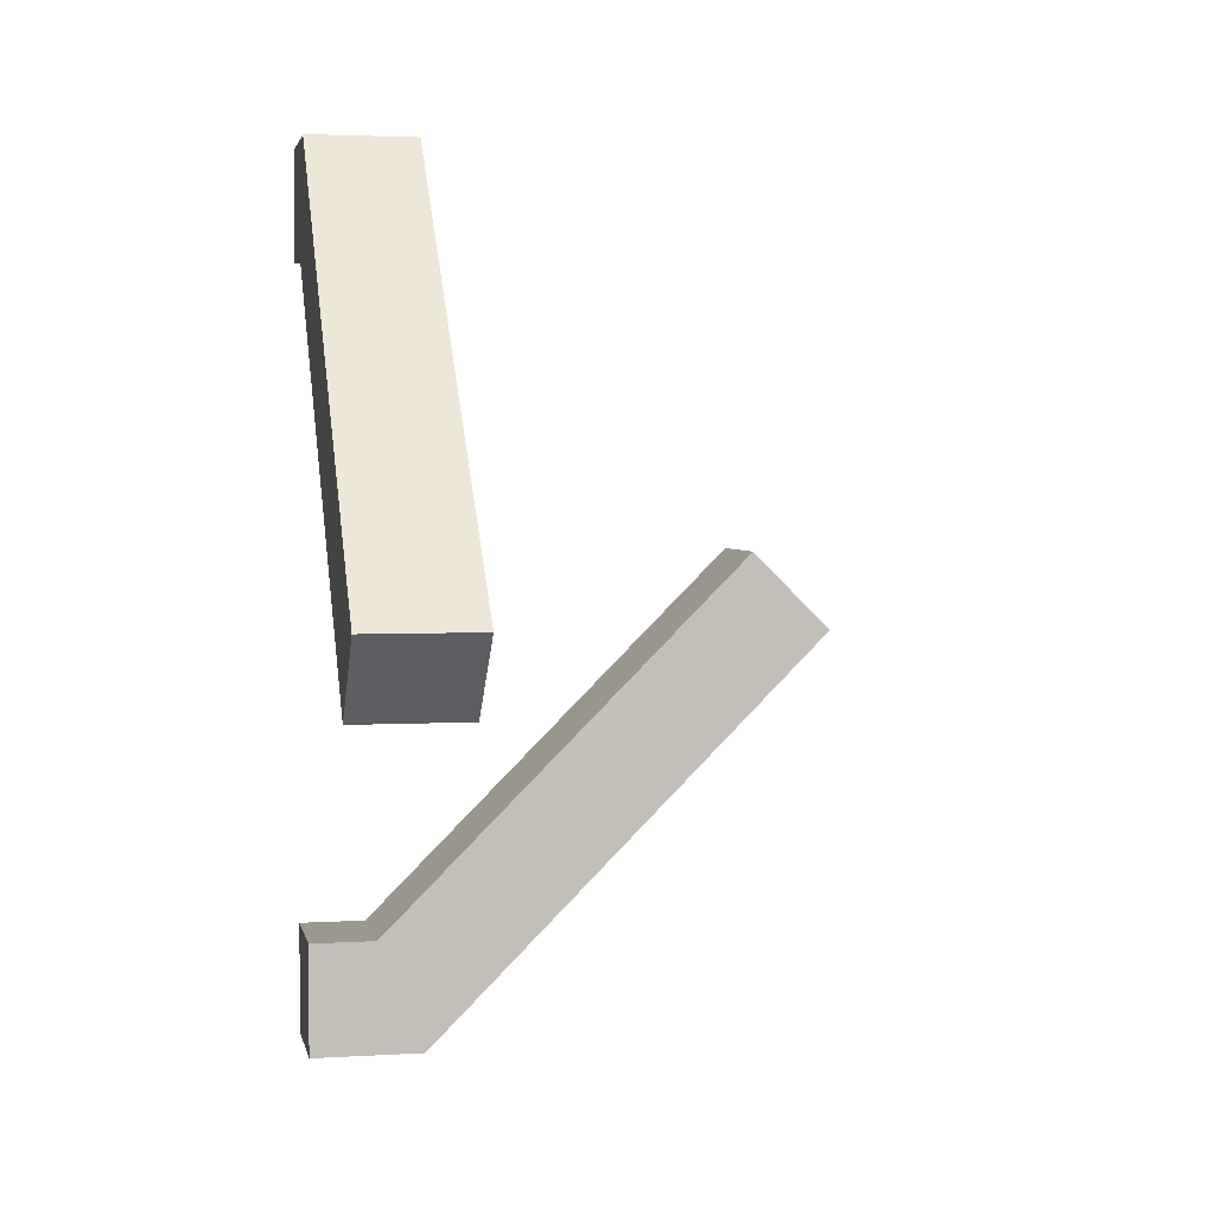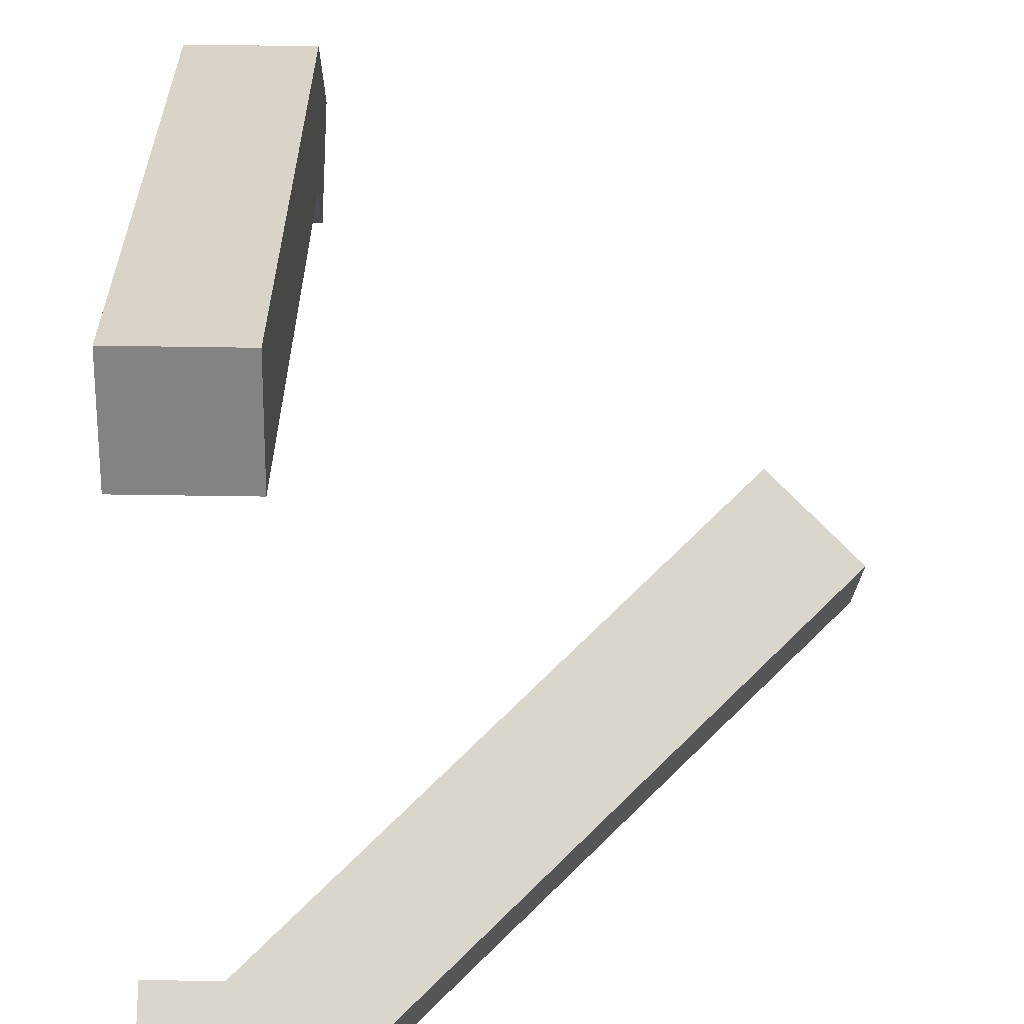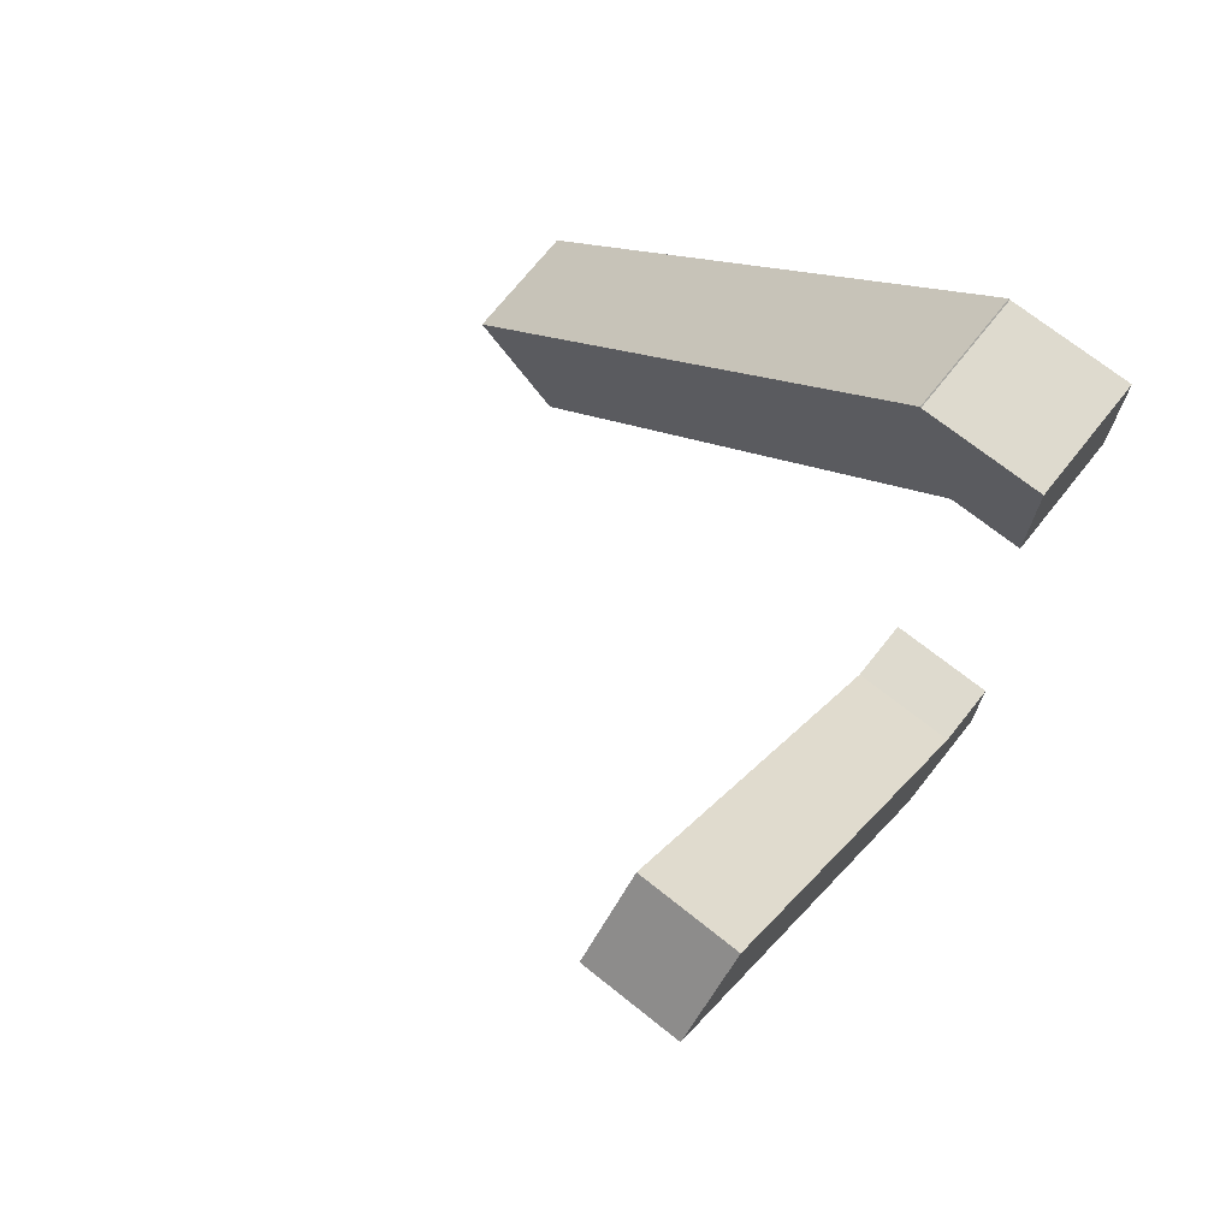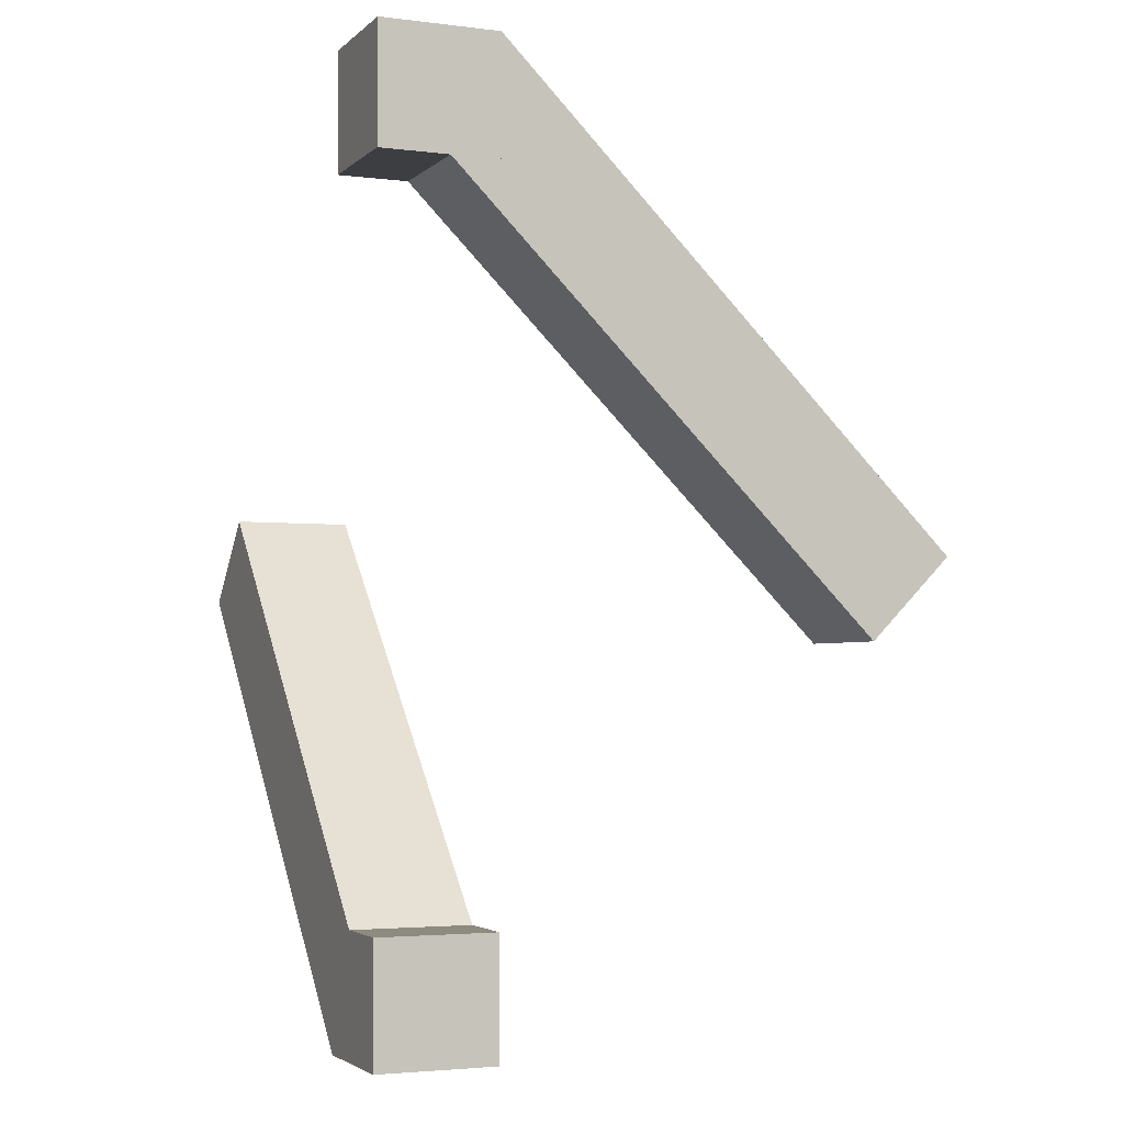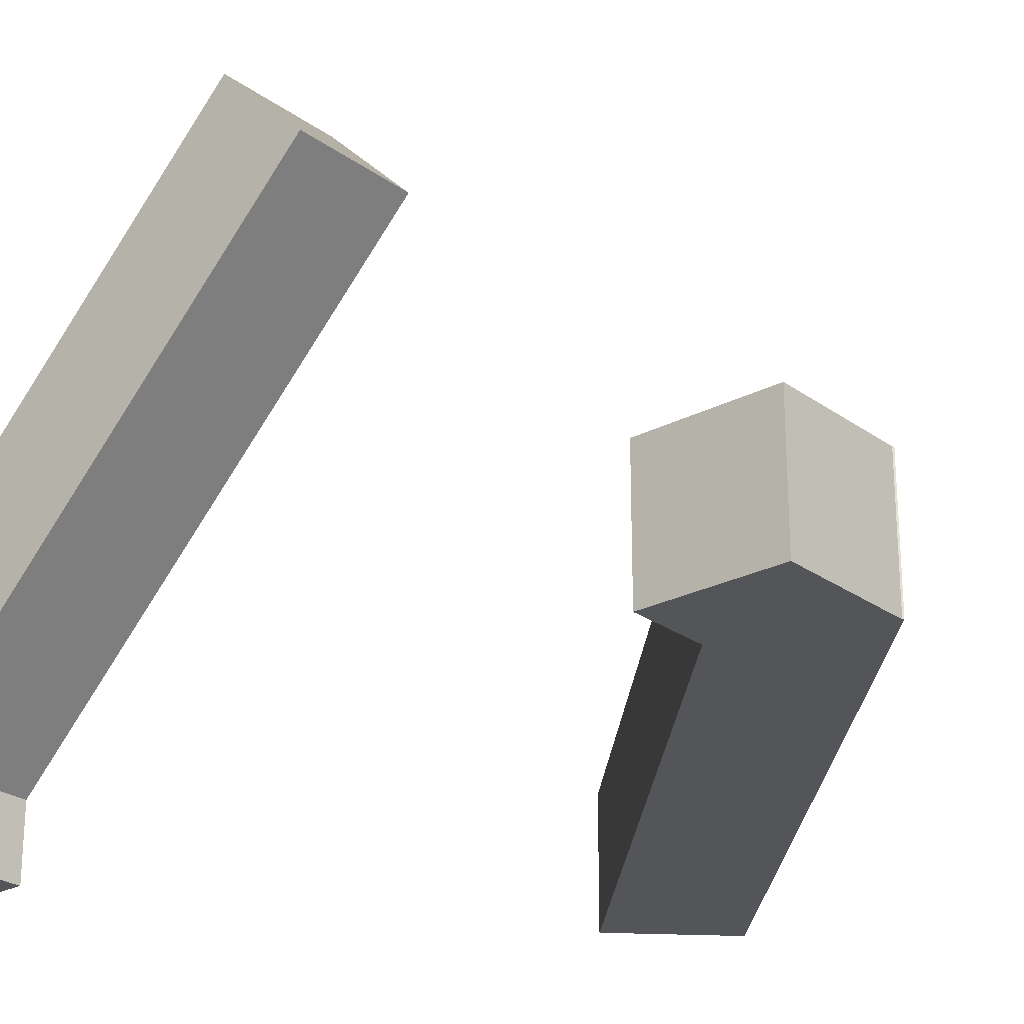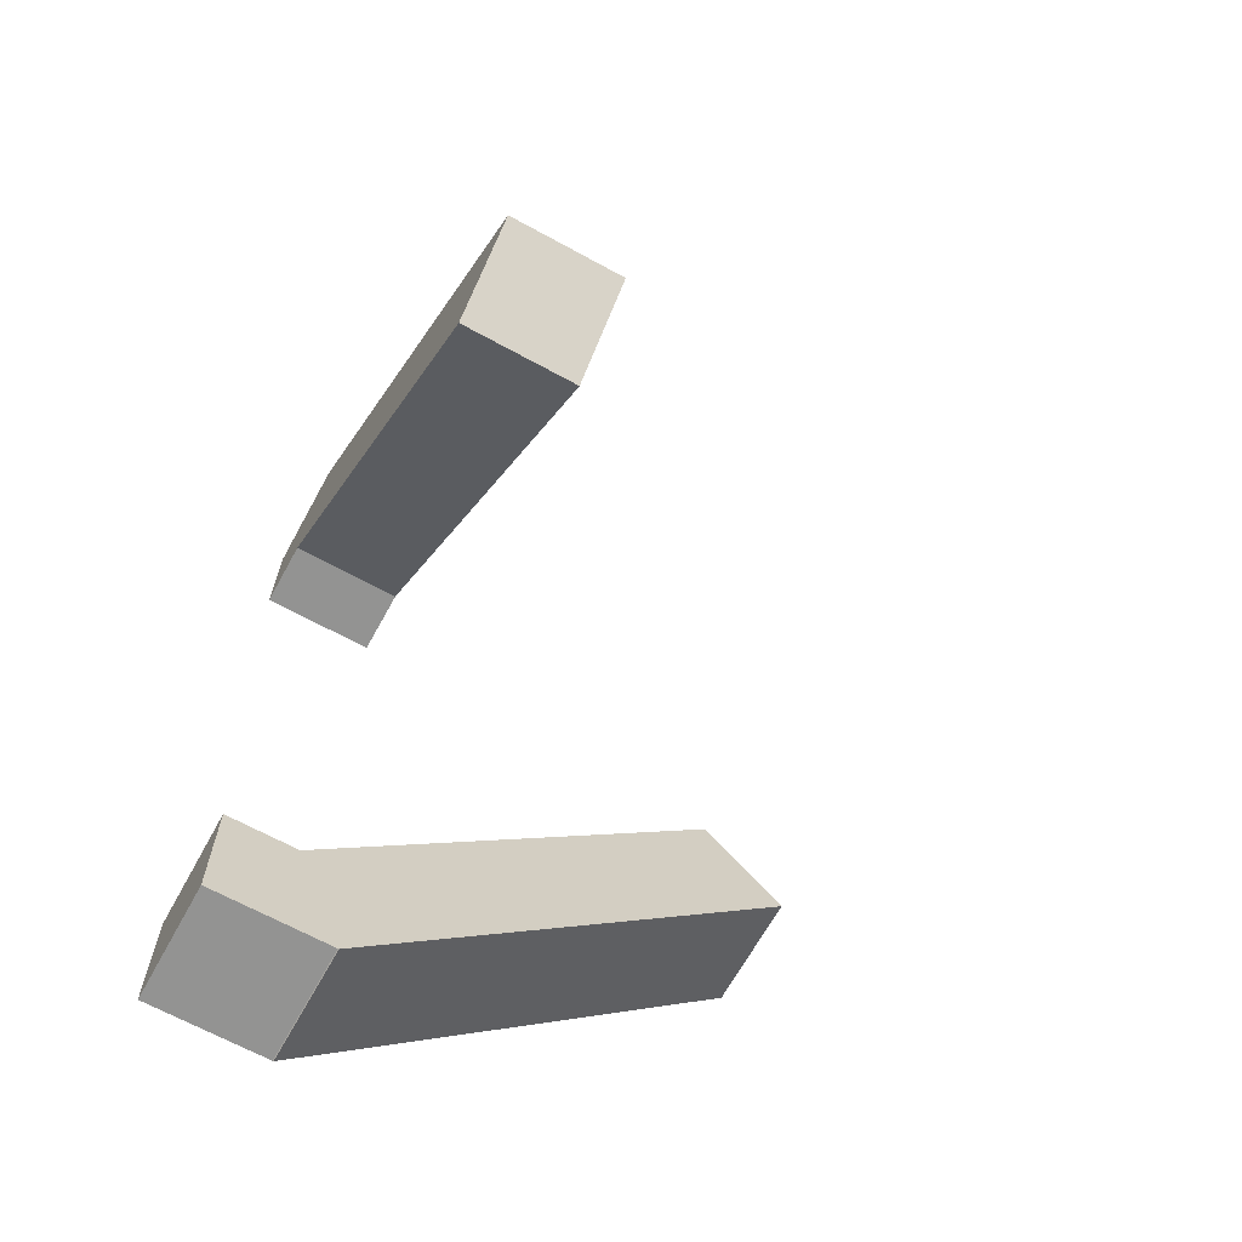
<metadata>
{"format":"obj","ext":"obj","renderer":"f3d","projection":"perspective","resolution":1024,"background":"white","views":[{"elev":3.2,"azim":-101.5,"up":"+Y"},{"elev":73.7,"azim":-179.2,"up":"+Z"},{"elev":71.3,"azim":38.5,"up":"+Y"},{"elev":-3.3,"azim":157.2,"up":"+Y"},{"elev":-24.8,"azim":130.5,"up":"+Z"},{"elev":-66.7,"azim":-118.8,"up":"+Y"}]}
</metadata>
<code>
o 2막대003_Cube.019
v 0.7 1.338 -0.7
v 0.7 0.938 -0.7
v 0.7 1.338 -0.3
v 0.7 0.938 -0.3
v 0.3 1.338 -0.7
v 0.3 0.938 -0.7
v 0.3 1.338 -0.3
v 0.3 0.938 -0.3
v 0.7 2.678 0.8771
v 0.7 1.221 -0.58
v 0.7 2.395 1.16
v 0.7 0.938 -0.2971
v 0.3 2.678 0.8771
v 0.3 1.221 -0.58
v 0.3 2.395 1.16
v 0.3 0.938 -0.2971
v 0.3023 4.101 -0.7
v -1.288 2.51 -0.7
v 0.5852 3.818 -0.7
v -1.005 2.227 -0.7
v 0.3023 4.101 -0.3
v -1.288 2.51 -0.3
v 0.5852 3.818 -0.3
v -1.005 2.227 -0.3
v 0.7 4.097 -0.7
v 0.7 3.697 -0.7
v 0.7 4.097 -0.3
v 0.7 3.697 -0.3
v 0.3 4.097 -0.7
v 0.3 3.697 -0.7
v 0.3 4.097 -0.3
v 0.3 3.697 -0.3
f 1 5 7 3
f 4 3 7 8
f 8 7 5 6
f 6 2 4 8
f 2 1 3 4
f 6 5 1 2
f 9 13 15 11
f 12 11 15 16
f 16 15 13 14
f 14 10 12 16
f 10 9 11 12
f 14 13 9 10
f 17 21 23 19
f 20 19 23 24
f 24 23 21 22
f 22 18 20 24
f 18 17 19 20
f 22 21 17 18
f 25 29 31 27
f 28 27 31 32
f 32 31 29 30
f 30 26 28 32
f 26 25 27 28
f 30 29 25 26

</code>
